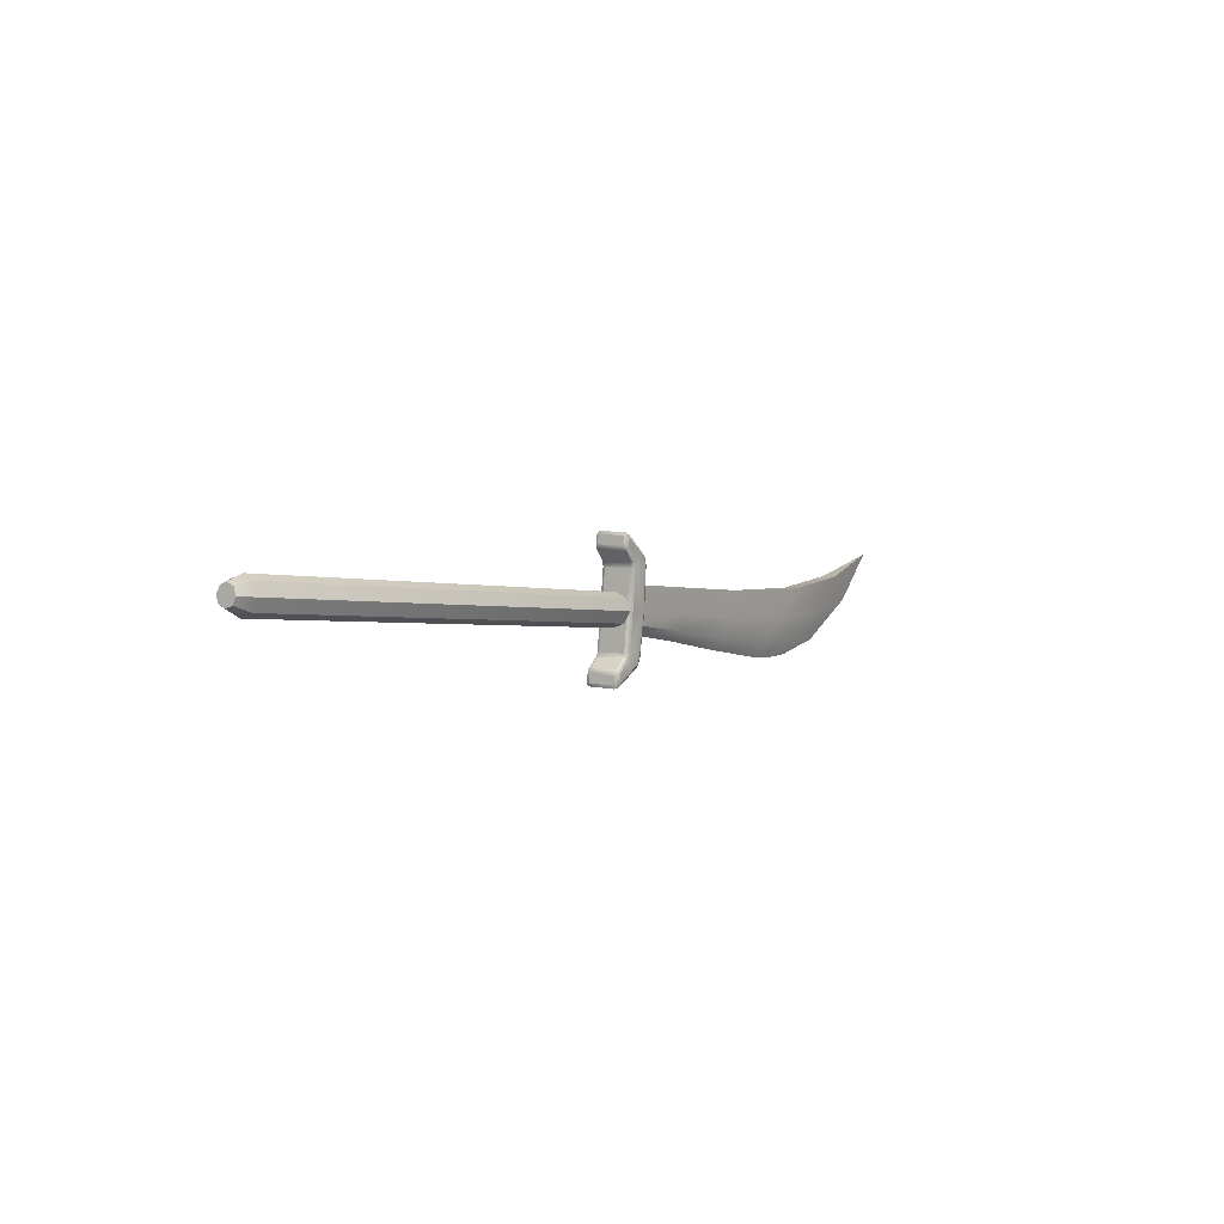
<metadata>
{"format":"obj","ext":"obj","renderer":"f3d","projection":"perspective","resolution":1024,"background":"white","views":[{"elev":6.8,"azim":124.0,"up":"+Y"}]}
</metadata>
<code>
g Infnatry2_high_epic_polearm
v -0.0258 0.008508 -0.00494
v -0.0258 0.008508 -0.004502
v -0.02832 0.009071 -0.004721
v 0.003245 0.01031 -0.004943
v 0.002782 0.009947 -0.004721
v 0.003256 0.01022 -0.004721
v 0.002764 0.0101 -0.005094
v -0.01296 0.008224 -0.005094
v -0.01295 0.00807 -0.004721
v 0.003245 0.01031 -0.004943
v 0.003256 0.01022 -0.004721
v 0.003245 0.01031 -0.0045
v 0.003219 0.01053 -0.005034
v 0.003219 0.01053 -0.004409
v 0.003193 0.01075 -0.0045
v 0.003193 0.01075 -0.004943
v 0.003182 0.01084 -0.004721
v 0.003256 0.01022 -0.004721
v 0.002764 0.0101 -0.004349
v 0.003245 0.01031 -0.0045
v 0.002782 0.009947 -0.004721
v -0.01295 0.00807 -0.004721
v -0.01296 0.008224 -0.004349
v 0.00272 0.01047 -0.004194
v 0.002764 0.0101 -0.004349
v -0.01296 0.008224 -0.004349
v -0.01301 0.008594 -0.004194
v 0.003245 0.01031 -0.0045
v 0.002764 0.0101 -0.004349
v 0.00272 0.01047 -0.004194
v 0.003219 0.01053 -0.004409
v 0.002675 0.01084 -0.004349
v 0.00272 0.01047 -0.004194
v -0.01301 0.008594 -0.004194
v -0.01305 0.008964 -0.004349
v 0.003219 0.01053 -0.004409
v 0.00272 0.01047 -0.004194
v 0.003193 0.01075 -0.0045
v 0.003193 0.01075 -0.0045
v 0.002657 0.01099 -0.004721
v 0.003182 0.01084 -0.004721
v 0.002675 0.01084 -0.004349
v -0.01305 0.008964 -0.004349
v -0.01307 0.009117 -0.004721
v 0.003182 0.01084 -0.004721
v 0.002675 0.01084 -0.005094
v 0.003193 0.01075 -0.004943
v 0.002657 0.01099 -0.004721
v -0.01307 0.009117 -0.004721
v -0.01305 0.008964 -0.005094
v 0.00272 0.01047 -0.005248
v -0.01305 0.008964 -0.005094
v -0.01301 0.008594 -0.005248
v 0.002675 0.01084 -0.005094
v 0.003193 0.01075 -0.004943
v 0.003219 0.01053 -0.005034
v 0.002764 0.0101 -0.005094
v -0.01301 0.008594 -0.005248
v -0.01296 0.008224 -0.005094
v 0.00272 0.01047 -0.005248
v 0.003219 0.01053 -0.005034
v 0.003245 0.01031 -0.004943
v -0.02424 0.007329 -0.004924
v -0.0258 0.008508 -0.00494
v -0.02832 0.009071 -0.004721
v -0.02681 0.007613 -0.004721
v -0.02292 0.006695 -0.004881
v -0.02448 0.006474 -0.004721
v -0.02166 0.006183 -0.004721
v -0.0227 0.006191 -0.004721
v -0.02071 0.006309 -0.004721
v -0.02111 0.006793 -0.004899
v -0.01825 0.006805 -0.004721
v -0.01852 0.007133 -0.004899
v -0.0158 0.00736 -0.004721
v -0.01595 0.007658 -0.004899
v -0.01334 0.007858 -0.004721
v -0.01338 0.008145 -0.00494
v -0.01341 0.008446 -0.00494
v -0.01352 0.009304 -0.004502
v -0.01352 0.009304 -0.00494
v -0.01341 0.008446 -0.004502
v -0.01338 0.008145 -0.00494
v -0.01338 0.008145 -0.004502
v -0.01334 0.007858 -0.004721
v -0.01338 0.008145 -0.004502
v -0.01334 0.007858 -0.004721
v -0.0158 0.00736 -0.004721
v -0.01595 0.007658 -0.004544
v -0.01825 0.006805 -0.004721
v -0.01852 0.007133 -0.004544
v -0.02071 0.006309 -0.004721
v -0.02111 0.006793 -0.004544
v -0.02166 0.006183 -0.004721
v -0.02292 0.006695 -0.004562
v -0.0227 0.006191 -0.004721
v -0.02448 0.006474 -0.004721
v -0.02424 0.007329 -0.004519
v -0.02681 0.007613 -0.004721
v -0.0258 0.008508 -0.004502
v -0.02832 0.009071 -0.004721
v -0.01352 0.009304 -0.00494
v -0.01352 0.009304 -0.004502
v -0.01668 0.008927 -0.004502
v -0.01668 0.008927 -0.00494
v -0.01985 0.008549 -0.004502
v -0.01985 0.008549 -0.00494
v -0.02308 0.008342 -0.004502
v -0.02308 0.008342 -0.00494
v -0.0258 0.008508 -0.004502
v -0.0258 0.008508 -0.00494
v -0.01341 0.008446 -0.00494
v -0.01352 0.009304 -0.00494
v -0.01668 0.008927 -0.00494
v -0.01631 0.008166 -0.00494
v -0.01338 0.008145 -0.00494
v -0.01985 0.008549 -0.00494
v -0.01595 0.007658 -0.004899
v -0.0192 0.007724 -0.00494
v -0.02308 0.008342 -0.00494
v -0.01852 0.007133 -0.004899
v -0.0221 0.007449 -0.00494
v -0.0258 0.008508 -0.00494
v -0.02111 0.006793 -0.004899
v -0.02424 0.007329 -0.004924
v -0.02292 0.006695 -0.004881
v -0.01341 0.008446 -0.004502
v -0.01338 0.008145 -0.004502
v -0.01595 0.007658 -0.004544
v -0.01631 0.008166 -0.004502
v -0.01352 0.009304 -0.004502
v -0.01852 0.007133 -0.004544
v -0.01668 0.008927 -0.004502
v -0.0192 0.007724 -0.004502
v -0.02111 0.006793 -0.004544
v -0.01985 0.008549 -0.004502
v -0.0221 0.007449 -0.004502
v -0.02292 0.006695 -0.004562
v -0.02308 0.008342 -0.004502
v -0.02424 0.007329 -0.004519
v -0.0258 0.008508 -0.004502
v -0.01279 0.006768 -0.004285
v -0.01211 0.006434 -0.004285
v -0.01211 0.006434 -0.005158
v -0.01279 0.006768 -0.005158
v -0.01304 0.006893 -0.004285
v -0.01304 0.006893 -0.005158
v -0.01326 0.007198 -0.004285
v -0.01317 0.007017 -0.004285
v -0.01317 0.007017 -0.005158
v -0.01326 0.007198 -0.005158
v -0.01243 0.007249 -0.005158
v -0.01209 0.006981 -0.005158
v -0.01209 0.006981 -0.004285
v -0.01243 0.007249 -0.004285
v -0.01273 0.006879 -0.005282
v -0.0121 0.006565 -0.005282
v -0.01213 0.006857 -0.005282
v -0.01251 0.007152 -0.005282
v -0.01273 0.006879 -0.005282
v -0.01259 0.007258 -0.005282
v -0.01264 0.007387 -0.005282
v -0.01314 0.007237 -0.005282
v -0.01303 0.007026 -0.005282
v -0.01281 0.009868 -0.004285
v -0.01281 0.009868 -0.005158
v -0.01266 0.008635 -0.005158
v -0.01266 0.008635 -0.004285
v -0.01252 0.007401 -0.004285
v -0.01266 0.008635 -0.004285
v -0.01266 0.008635 -0.005158
v -0.01252 0.007401 -0.005158
v -0.01337 0.008551 -0.005282
v -0.01314 0.007237 -0.005282
v -0.01264 0.007387 -0.005282
v -0.01279 0.00862 -0.005282
v -0.01293 0.009853 -0.005282
v -0.01345 0.009882 -0.005282
v -0.01279 0.00862 -0.005282
v -0.01285 0.009864 -0.005246
v -0.0127 0.00863 -0.005246
v -0.01264 0.007387 -0.005282
v -0.01255 0.007397 -0.005246
v -0.01252 0.007301 -0.005246
v -0.01259 0.007258 -0.005282
v -0.01349 0.008536 -0.004285
v -0.01326 0.007198 -0.004285
v -0.01326 0.007198 -0.005158
v -0.01349 0.008536 -0.005158
v -0.01197 0.006535 -0.004285
v -0.01201 0.006828 -0.004285
v -0.01201 0.006828 -0.005158
v -0.01197 0.006535 -0.005158
v -0.01345 0.009882 -0.004161
v -0.01293 0.009853 -0.004161
v -0.01279 0.00862 -0.004161
v -0.01337 0.008551 -0.004161
v -0.01314 0.007237 -0.004161
v -0.01264 0.007387 -0.004161
v -0.01279 0.00862 -0.004161
v -0.01255 0.007397 -0.004197
v -0.0127 0.00863 -0.004197
v -0.01293 0.009853 -0.004161
v -0.01285 0.009864 -0.004197
v -0.01283 0.009965 -0.004197
v -0.01292 0.009989 -0.004161
v -0.01322 0.01042 -0.004285
v -0.01265 0.0109 -0.005158
v -0.01265 0.0109 -0.004285
v -0.01322 0.01042 -0.005158
v -0.01344 0.01024 -0.004285
v -0.01344 0.01024 -0.005158
v -0.01276 0.01004 -0.005158
v -0.01276 0.01004 -0.004285
v -0.0125 0.01038 -0.004285
v -0.0125 0.01038 -0.005158
v -0.01314 0.01032 -0.005282
v -0.01257 0.01049 -0.005282
v -0.0126 0.01078 -0.005282
v -0.01286 0.01011 -0.005282
v -0.01292 0.009989 -0.005282
v -0.01314 0.01032 -0.005282
v -0.01293 0.009853 -0.005282
v -0.01345 0.009882 -0.005282
v -0.0134 0.01011 -0.005282
v -0.01286 0.01011 -0.005282
v -0.01283 0.009965 -0.005246
v -0.01279 0.01006 -0.005246
v -0.01251 0.01042 -0.005246
v -0.01257 0.01049 -0.005282
v -0.01248 0.01046 -0.00523
v -0.01248 0.01052 -0.005246
v -0.01252 0.01081 -0.005246
v -0.0126 0.01078 -0.005282
v -0.01255 0.0109 -0.00523
v -0.01264 0.01086 -0.005246
v -0.0132 0.01039 -0.005246
v -0.01314 0.01032 -0.005282
v -0.01293 0.009853 -0.005282
v -0.01285 0.009864 -0.005246
v -0.01292 0.009989 -0.005282
v -0.01344 0.01019 -0.005246
v -0.01314 0.01032 -0.005282
v -0.0134 0.01011 -0.005282
v -0.01348 0.01016 -0.00523
v -0.01349 0.01011 -0.005246
v -0.01354 0.009889 -0.005246
v -0.01345 0.009882 -0.005282
v -0.01248 0.01084 -0.004285
v -0.01248 0.01084 -0.005158
v -0.01245 0.01055 -0.005158
v -0.01245 0.01055 -0.004285
v -0.01286 0.01011 -0.004161
v -0.01314 0.01032 -0.004161
v -0.0126 0.01078 -0.004161
v -0.01257 0.01049 -0.004161
v -0.01314 0.01032 -0.004161
v -0.01292 0.009989 -0.004161
v -0.01293 0.009853 -0.004161
v -0.01345 0.009882 -0.004161
v -0.0134 0.01011 -0.004161
v -0.01358 0.009891 -0.004285
v -0.01353 0.01009 -0.005158
v -0.01353 0.01009 -0.004285
v -0.01358 0.009891 -0.005158
v -0.01349 0.008536 -0.004285
v -0.01349 0.008536 -0.005158
v -0.01251 0.007152 -0.004161
v -0.01213 0.006857 -0.004161
v -0.0121 0.006565 -0.004161
v -0.01273 0.006879 -0.004161
v -0.01259 0.007258 -0.004161
v -0.01273 0.006879 -0.004161
v -0.01264 0.007387 -0.004161
v -0.01314 0.007237 -0.004161
v -0.01303 0.007026 -0.004161
v -0.01251 0.007152 -0.004161
v -0.01252 0.007301 -0.004197
v -0.01245 0.00722 -0.004197
v -0.0121 0.006939 -0.004197
v -0.01213 0.006857 -0.004161
v -0.01205 0.006903 -0.004213
v -0.01204 0.006845 -0.004197
v -0.01201 0.006553 -0.004197
v -0.0121 0.006565 -0.004161
v -0.01202 0.006458 -0.004213
v -0.01212 0.006476 -0.004197
v -0.01277 0.0068 -0.004197
v -0.01273 0.006879 -0.004161
v -0.01305 0.006936 -0.004197
v -0.01273 0.006879 -0.004161
v -0.01303 0.007026 -0.004161
v -0.0131 0.006959 -0.004213
v -0.01312 0.00701 -0.004197
v -0.01322 0.00721 -0.004197
v -0.01314 0.007237 -0.004161
v -0.01304 0.006893 -0.005158
v -0.01305 0.006936 -0.005246
v -0.0131 0.006959 -0.00523
v -0.01311 0.006946 -0.005158
v -0.01317 0.007017 -0.005158
v -0.01312 0.00701 -0.005246
v -0.01322 0.00721 -0.005246
v -0.01326 0.007198 -0.005158
v -0.01346 0.00854 -0.005246
v -0.01349 0.008536 -0.005158
v -0.01354 0.009889 -0.005246
v -0.01358 0.009891 -0.005158
v -0.01349 0.01011 -0.005246
v -0.01353 0.01009 -0.005158
v -0.01348 0.01016 -0.00523
v -0.0135 0.01017 -0.005158
v -0.0135 0.01017 -0.004285
v -0.01353 0.01009 -0.004285
v -0.01344 0.01024 -0.005158
v -0.01344 0.01019 -0.005246
v -0.01344 0.01024 -0.004285
v -0.0135 0.01017 -0.004285
v -0.01322 0.01042 -0.004285
v -0.01344 0.01019 -0.004197
v -0.0132 0.01039 -0.004197
v -0.01265 0.0109 -0.004285
v -0.01264 0.01086 -0.004197
v -0.01354 0.009889 -0.004197
v -0.01349 0.01011 -0.004197
v -0.01348 0.01016 -0.004213
v -0.01358 0.009891 -0.004285
v -0.0135 0.01017 -0.004285
v -0.01344 0.01024 -0.004285
v -0.01344 0.01019 -0.004197
v -0.01346 0.00854 -0.004197
v -0.01349 0.008536 -0.004285
v -0.01322 0.00721 -0.004197
v -0.01326 0.007198 -0.004285
v -0.01312 0.00701 -0.004197
v -0.01317 0.007017 -0.004285
v -0.0131 0.006959 -0.004213
v -0.01311 0.006946 -0.004285
v -0.01311 0.006946 -0.005158
v -0.01317 0.007017 -0.005158
v -0.01304 0.006893 -0.005158
v -0.01304 0.006893 -0.004285
v -0.01305 0.006936 -0.004197
v -0.01279 0.006768 -0.005158
v -0.01305 0.006936 -0.005246
v -0.01277 0.0068 -0.005246
v -0.01211 0.006434 -0.005158
v -0.01212 0.006476 -0.005246
v -0.01252 0.007401 -0.004285
v -0.01252 0.007301 -0.004197
v -0.01255 0.007397 -0.004197
v -0.01249 0.007318 -0.004285
v -0.01252 0.007401 -0.005158
v -0.01249 0.007318 -0.005158
v -0.01252 0.007401 -0.004285
v -0.01243 0.007249 -0.004285
v -0.01252 0.007301 -0.004197
v -0.01245 0.00722 -0.004197
v -0.01209 0.006981 -0.004285
v -0.0121 0.006939 -0.004197
v -0.01205 0.006903 -0.004213
v -0.01204 0.006912 -0.004285
v -0.01201 0.006828 -0.004285
v -0.01204 0.006845 -0.004197
v -0.01197 0.006535 -0.004285
v -0.01201 0.006553 -0.004197
v -0.01202 0.006458 -0.004213
v -0.012 0.00643 -0.004285
v -0.01197 0.006535 -0.005158
v -0.012 0.00643 -0.005158
v -0.01204 0.006912 -0.005158
v -0.01201 0.006828 -0.005158
v -0.01209 0.006981 -0.005158
v -0.01209 0.006981 -0.004285
v -0.01205 0.006903 -0.00523
v -0.0121 0.006939 -0.005246
v -0.01204 0.006845 -0.005246
v -0.01201 0.006553 -0.005246
v -0.01197 0.006535 -0.005158
v -0.01202 0.006458 -0.00523
v -0.012 0.00643 -0.005158
v -0.01264 0.007387 -0.004161
v -0.01255 0.007397 -0.004197
v -0.01252 0.007301 -0.004197
v -0.01259 0.007258 -0.004161
v -0.01211 0.006434 -0.004285
v -0.01212 0.006476 -0.004197
v -0.01202 0.006458 -0.004213
v -0.012 0.00643 -0.004285
v -0.01211 0.006434 -0.005158
v -0.01202 0.006458 -0.00523
v -0.01212 0.006476 -0.005246
v -0.012 0.00643 -0.005158
v -0.01211 0.006434 -0.004285
v -0.012 0.00643 -0.004285
v -0.01243 0.007249 -0.005158
v -0.01249 0.007318 -0.005158
v -0.01252 0.007301 -0.005246
v -0.01245 0.00722 -0.005246
v -0.01243 0.007249 -0.004285
v -0.01249 0.007318 -0.005158
v -0.01249 0.007318 -0.004285
v -0.01252 0.007401 -0.005158
v -0.01249 0.007318 -0.005158
v -0.01255 0.007397 -0.005246
v -0.01266 0.008635 -0.005158
v -0.0127 0.00863 -0.005246
v -0.01281 0.009868 -0.005158
v -0.01285 0.009864 -0.005246
v -0.01283 0.009965 -0.005246
v -0.0128 0.009956 -0.005158
v -0.01281 0.009868 -0.004285
v -0.0128 0.009956 -0.004285
v -0.01276 0.01004 -0.005158
v -0.01279 0.01006 -0.005246
v -0.0125 0.01038 -0.005158
v -0.01251 0.01042 -0.005246
v -0.01248 0.01046 -0.00523
v -0.01246 0.01046 -0.005158
v -0.01245 0.01055 -0.005158
v -0.01248 0.01052 -0.005246
v -0.01246 0.01046 -0.004285
v -0.01245 0.01055 -0.004285
v -0.0125 0.01038 -0.004285
v -0.0125 0.01038 -0.005158
v -0.01248 0.01046 -0.004213
v -0.01251 0.01042 -0.004197
v -0.01248 0.01052 -0.004197
v -0.01252 0.01081 -0.004197
v -0.01248 0.01084 -0.004285
v -0.01255 0.0109 -0.004213
v -0.01254 0.01093 -0.004285
v -0.01245 0.01055 -0.005158
v -0.01248 0.01084 -0.005158
v -0.01252 0.01081 -0.005246
v -0.01251 0.007152 -0.005282
v -0.01245 0.00722 -0.005246
v -0.01252 0.007301 -0.005246
v -0.01259 0.007258 -0.005282
v -0.01286 0.01011 -0.004161
v -0.01279 0.01006 -0.004197
v -0.01283 0.009965 -0.004197
v -0.01292 0.009989 -0.004161
v -0.01265 0.0109 -0.005158
v -0.01264 0.01086 -0.005246
v -0.01255 0.0109 -0.00523
v -0.01254 0.01093 -0.005158
v -0.01254 0.01093 -0.004285
v -0.01265 0.0109 -0.004285
v -0.01248 0.01084 -0.005158
v -0.01255 0.0109 -0.00523
v -0.01252 0.01081 -0.005246
v -0.01254 0.01093 -0.005158
v -0.01248 0.01084 -0.004285
v -0.01254 0.01093 -0.004285
v -0.01265 0.0109 -0.004285
v -0.01254 0.01093 -0.004285
v -0.01255 0.0109 -0.004213
v -0.01264 0.01086 -0.004197
v -0.01277 0.0068 -0.005246
v -0.01273 0.006879 -0.005282
v -0.01303 0.007026 -0.005282
v -0.01305 0.006936 -0.005246
v -0.0131 0.006959 -0.00523
v -0.01312 0.00701 -0.005246
v -0.01314 0.007237 -0.005282
v -0.01322 0.00721 -0.005246
v -0.01273 0.006879 -0.005282
v -0.01212 0.006476 -0.005246
v -0.0121 0.006565 -0.005282
v -0.01202 0.006458 -0.00523
v -0.01201 0.006553 -0.005246
v -0.01204 0.006845 -0.005246
v -0.01213 0.006857 -0.005282
v -0.01205 0.006903 -0.00523
v -0.0121 0.006939 -0.005246
v -0.01245 0.00722 -0.005246
v -0.01251 0.007152 -0.005282
v -0.01304 0.006893 -0.004285
v -0.01305 0.006936 -0.004197
v -0.01277 0.0068 -0.004197
v -0.01279 0.006768 -0.004285
v -0.01212 0.006476 -0.004197
v -0.01211 0.006434 -0.004285
v -0.0121 0.006939 -0.005246
v -0.01209 0.006981 -0.005158
v -0.01243 0.007249 -0.005158
v -0.01245 0.00722 -0.005246
v -0.01276 0.01004 -0.005158
v -0.0128 0.009956 -0.005158
v -0.01276 0.01004 -0.004285
v -0.01264 0.01086 -0.005246
v -0.01265 0.0109 -0.005158
v -0.01322 0.01042 -0.005158
v -0.0132 0.01039 -0.005246
v -0.01344 0.01024 -0.005158
v -0.01344 0.01019 -0.005246
v -0.0132 0.01039 -0.004197
v -0.01314 0.01032 -0.004161
v -0.0134 0.01011 -0.004161
v -0.01344 0.01019 -0.004197
v -0.01348 0.01016 -0.004213
v -0.01349 0.01011 -0.004197
v -0.01345 0.009882 -0.004161
v -0.01354 0.009889 -0.004197
v -0.01314 0.01032 -0.004161
v -0.01264 0.01086 -0.004197
v -0.0126 0.01078 -0.004161
v -0.01255 0.0109 -0.004213
v -0.01252 0.01081 -0.004197
v -0.01248 0.01052 -0.004197
v -0.01257 0.01049 -0.004161
v -0.01248 0.01046 -0.004213
v -0.01251 0.01042 -0.004197
v -0.01279 0.01006 -0.004197
v -0.01286 0.01011 -0.004161
v -0.01354 0.009889 -0.004197
v -0.01345 0.009882 -0.004161
v -0.01337 0.008551 -0.004161
v -0.01346 0.00854 -0.004197
v -0.01314 0.007237 -0.004161
v -0.01322 0.00721 -0.004197
v -0.01276 0.01004 -0.004285
v -0.01251 0.01042 -0.004197
v -0.0125 0.01038 -0.004285
v -0.01279 0.01006 -0.004197
v -0.01283 0.009965 -0.004197
v -0.0128 0.009956 -0.004285
v -0.01281 0.009868 -0.004285
v -0.01285 0.009864 -0.004197
v -0.01266 0.008635 -0.004285
v -0.0127 0.00863 -0.004197
v -0.01255 0.007397 -0.004197
v -0.01345 0.009882 -0.005282
v -0.01354 0.009889 -0.005246
v -0.01346 0.00854 -0.005246
v -0.01337 0.008551 -0.005282
v -0.01322 0.00721 -0.005246
v -0.01314 0.007237 -0.005282
g Infnatry2_high_epic_polearm_0
f 3 2 1
f 6 5 4
f 5 7 4
f 8 7 5
f 9 8 5
f 12 11 10
f 10 13 12
f 13 14 12
f 13 15 14
f 13 16 15
f 16 17 15
f 20 19 18
f 19 21 18
f 22 21 19
f 23 22 19
f 26 25 24
f 27 26 24
f 30 29 28
f 31 30 28
f 34 33 32
f 35 34 32
f 32 37 36
f 38 32 36
f 41 40 39
f 40 42 39
f 43 42 40
f 44 43 40
f 47 46 45
f 46 48 45
f 49 48 46
f 50 49 46
f 53 52 51
f 52 54 51
f 51 54 55
f 56 51 55
f 59 58 57
f 58 60 57
f 57 60 61
f 62 57 61
f 65 64 63
f 66 65 63
f 66 63 67
f 68 66 67
f 68 67 69
f 70 68 69
f 69 67 71
f 67 72 71
f 71 72 73
f 72 74 73
f 73 74 75
f 74 76 75
f 75 76 77
f 76 78 77
f 81 80 79
f 80 82 79
f 79 82 83
f 82 84 83
f 83 84 85
f 88 87 86
f 89 88 86
f 90 88 89
f 91 90 89
f 92 90 91
f 93 92 91
f 94 92 93
f 95 94 93
f 96 94 95
f 97 96 95
f 97 95 98
f 99 97 98
f 99 98 100
f 101 99 100
f 104 103 102
f 105 104 102
f 106 104 105
f 107 106 105
f 108 106 107
f 109 108 107
f 110 108 109
f 111 110 109
f 114 113 112
f 115 114 112
f 115 112 116
f 117 114 115
f 118 115 116
f 119 117 115
f 119 115 118
f 120 117 119
f 121 119 118
f 122 120 119
f 122 119 121
f 123 120 122
f 124 122 121
f 125 123 122
f 125 122 124
f 126 125 124
f 129 128 127
f 130 129 127
f 130 127 131
f 132 129 130
f 133 130 131
f 134 132 130
f 134 130 133
f 135 132 134
f 136 134 133
f 137 135 134
f 137 134 136
f 138 135 137
f 139 137 136
f 140 138 137
f 140 137 139
f 141 140 139
f 144 143 142
f 145 144 142
f 145 142 146
f 147 145 146
f 150 149 148
f 151 150 148
f 154 153 152
f 155 154 152
f 158 157 156
f 159 158 156
f 161 159 160
f 160 162 161
f 160 163 162
f 160 164 163
f 167 166 165
f 168 167 165
f 171 170 169
f 172 171 169
f 175 174 173
f 176 175 173
f 177 176 173
f 178 177 173
f 177 180 179
f 180 181 179
f 179 181 182
f 181 183 182
f 183 184 182
f 184 185 182
f 188 187 186
f 189 188 186
f 192 191 190
f 193 192 190
f 196 195 194
f 197 196 194
f 196 197 198
f 199 196 198
f 199 201 200
f 201 202 200
f 200 202 203
f 202 204 203
f 204 205 203
f 205 206 203
f 209 208 207
f 208 210 207
f 207 210 211
f 210 212 211
f 215 214 213
f 216 215 213
f 219 218 217
f 218 220 217
f 222 220 221
f 221 223 222
f 223 224 222
f 224 225 222
f 227 221 226
f 228 227 226
f 229 228 226
f 230 229 226
f 231 229 230
f 232 231 230
f 233 232 230
f 234 233 230
f 235 233 234
f 236 235 234
f 237 236 234
f 238 237 234
f 227 240 239
f 241 227 239
f 237 243 242
f 243 244 242
f 245 242 244
f 246 245 244
f 246 244 247
f 244 248 247
f 251 250 249
f 252 251 249
f 255 254 253
f 256 255 253
f 258 253 257
f 257 259 258
f 257 260 259
f 257 261 260
f 264 263 262
f 263 265 262
f 262 265 266
f 265 267 266
f 270 269 268
f 271 270 268
f 273 268 272
f 272 274 273
f 274 275 273
f 275 276 273
f 278 272 277
f 279 278 277
f 279 277 280
f 277 281 280
f 282 280 281
f 283 282 281
f 284 283 281
f 285 284 281
f 286 284 285
f 287 286 285
f 288 287 285
f 289 288 285
f 288 291 290
f 291 292 290
f 293 290 292
f 294 293 292
f 295 294 292
f 296 295 292
f 299 298 297
f 300 299 297
f 299 300 301
f 302 299 301
f 303 302 301
f 304 303 301
f 303 304 305
f 304 306 305
f 305 306 307
f 306 308 307
f 309 307 308
f 310 309 308
f 311 309 310
f 312 311 310
f 312 310 313
f 310 314 313
f 311 312 315
f 316 311 315
f 315 312 317
f 312 318 317
f 317 320 319
f 320 321 319
f 322 319 321
f 323 322 321
f 325 314 324
f 325 326 314
f 314 327 324
f 326 328 314
f 328 326 329
f 326 330 329
f 331 324 327
f 332 331 327
f 333 331 332
f 334 333 332
f 333 334 335
f 334 336 335
f 337 335 336
f 338 337 336
f 338 336 339
f 336 340 339
f 338 339 341
f 337 338 342
f 342 338 341
f 343 337 342
f 341 345 344
f 345 346 344
f 347 344 346
f 348 347 346
f 351 350 349
f 350 352 349
f 354 353 352
f 353 355 352
f 352 357 356
f 357 358 356
f 356 358 359
f 358 360 359
f 360 361 359
f 361 362 359
f 362 361 363
f 361 364 363
f 365 363 364
f 366 365 364
f 366 367 365
f 367 368 365
f 365 368 369
f 368 370 369
f 362 363 371
f 363 372 371
f 362 371 373
f 374 362 373
f 371 375 373
f 375 371 372
f 375 376 373
f 377 375 372
f 377 372 378
f 372 379 378
f 380 378 379
f 381 380 379
f 384 383 382
f 385 384 382
f 388 387 386
f 389 388 386
f 392 391 390
f 391 393 390
f 394 390 393
f 395 394 393
f 398 397 396
f 399 398 396
f 396 401 400
f 401 402 400
f 404 398 403
f 398 405 403
f 406 403 405
f 407 406 405
f 408 406 407
f 409 408 407
f 409 410 408
f 410 411 408
f 412 408 411
f 413 412 411
f 411 410 414
f 410 415 414
f 416 414 415
f 417 416 415
f 417 418 416
f 418 419 416
f 419 418 420
f 418 421 420
f 419 420 422
f 420 423 422
f 419 422 424
f 425 419 424
f 422 426 424
f 426 422 423
f 426 427 424
f 428 426 423
f 428 423 429
f 423 430 429
f 431 429 430
f 432 431 430
f 434 433 421
f 435 434 421
f 438 437 436
f 439 438 436
f 442 441 440
f 443 442 440
f 446 445 444
f 447 446 444
f 447 444 448
f 444 449 448
f 452 451 450
f 451 453 450
f 450 453 454
f 453 455 454
f 458 457 456
f 459 458 456
f 462 461 460
f 463 462 460
f 463 464 462
f 464 465 462
f 466 462 465
f 467 466 465
f 469 460 468
f 470 469 468
f 471 469 470
f 472 471 470
f 473 472 470
f 474 473 470
f 475 473 474
f 476 475 474
f 477 476 474
f 478 477 474
f 481 480 479
f 482 481 479
f 481 482 483
f 482 484 483
f 487 486 485
f 488 487 485
f 413 490 489
f 491 413 489
f 494 493 492
f 495 494 492
f 494 495 496
f 495 497 496
f 500 499 498
f 501 500 498
f 501 502 500
f 502 503 500
f 500 503 504
f 503 505 504
f 507 498 506
f 508 507 506
f 509 507 508
f 510 509 508
f 511 510 508
f 512 511 508
f 513 511 512
f 514 513 512
f 514 512 515
f 512 516 515
f 519 518 517
f 520 519 517
f 521 519 520
f 522 521 520
f 525 524 523
f 524 526 523
f 526 527 523
f 527 528 523
f 528 527 529
f 527 530 529
f 531 529 530
f 532 531 530
f 355 531 532
f 533 355 532
f 536 535 534
f 537 536 534
f 538 536 537
f 539 538 537

</code>
